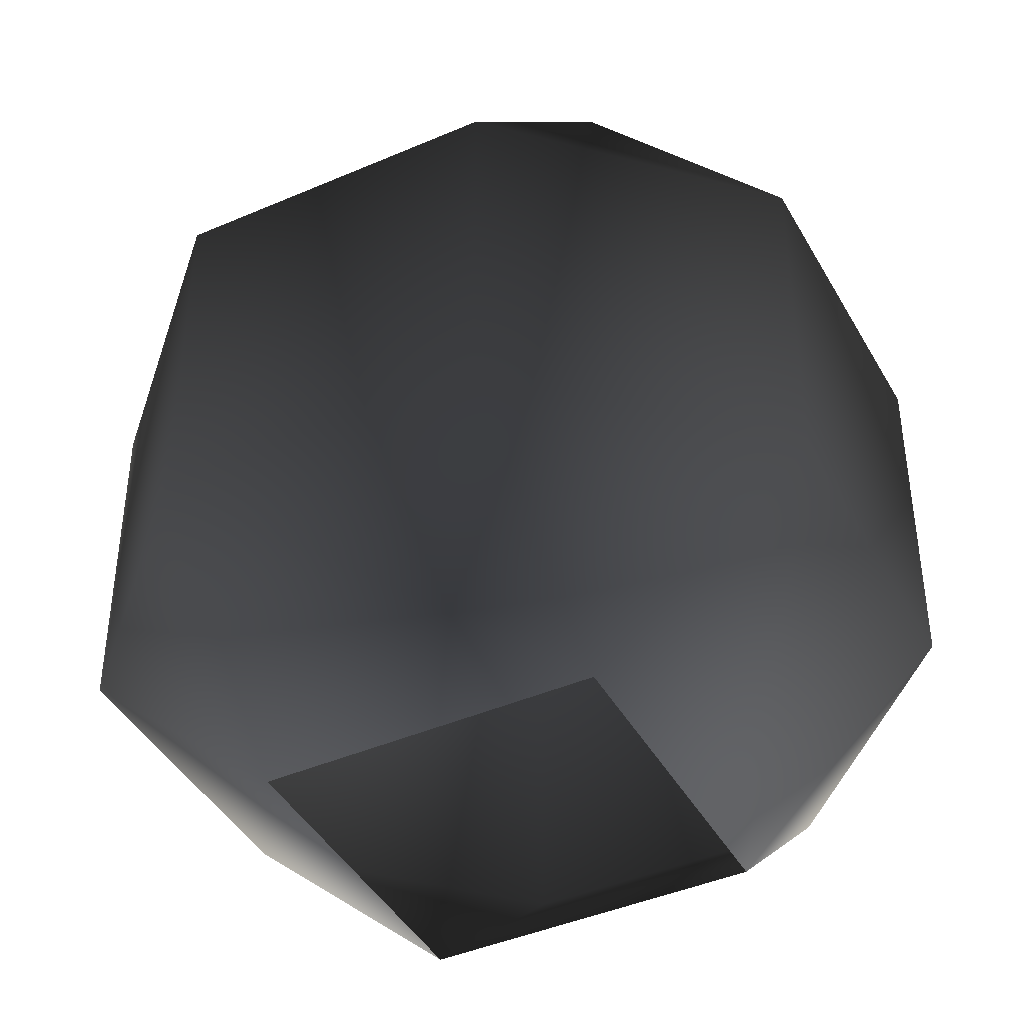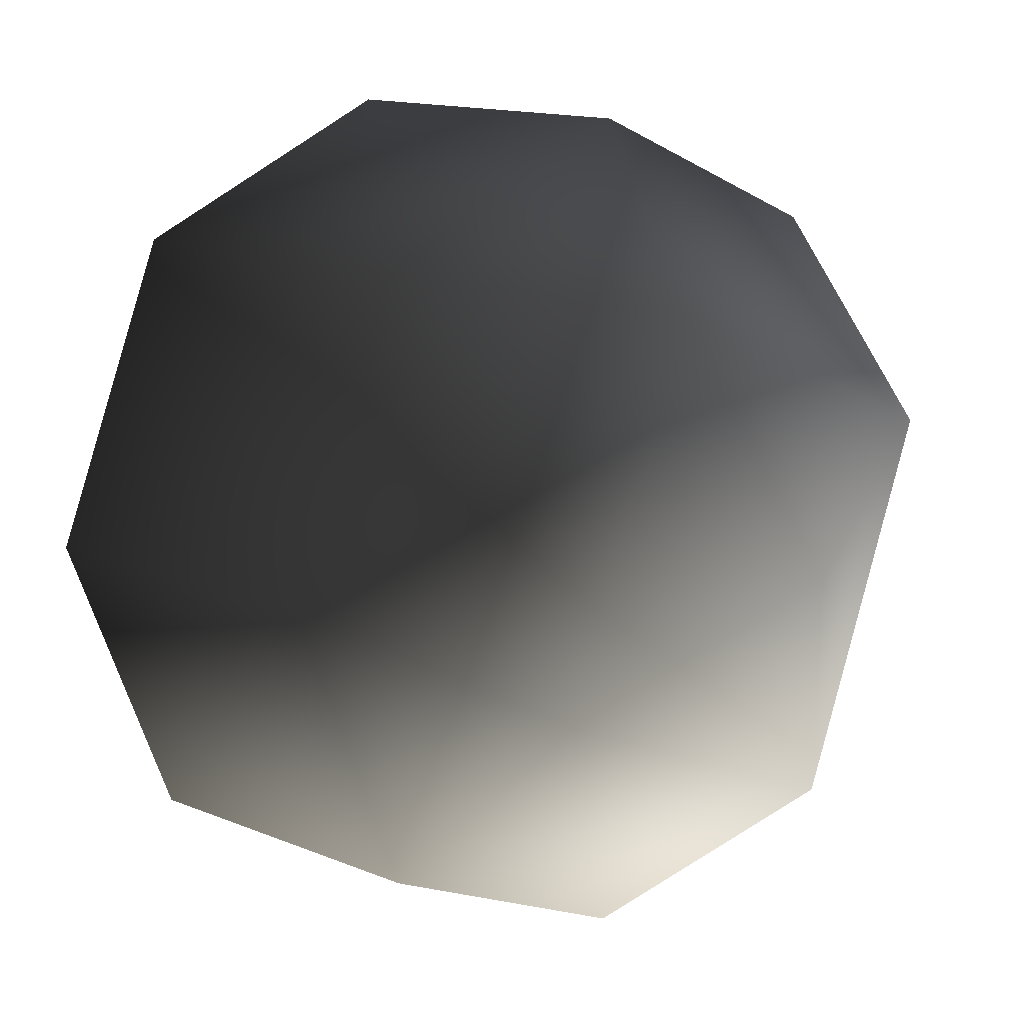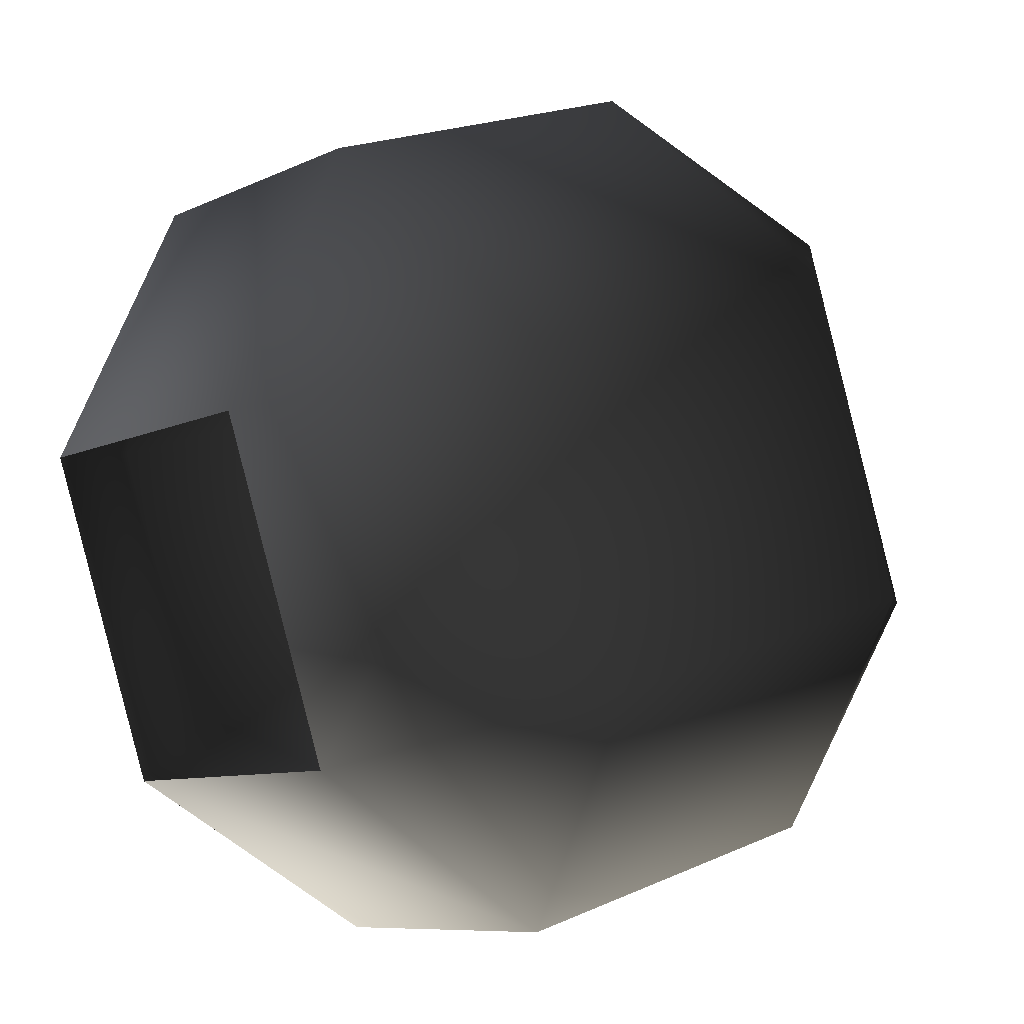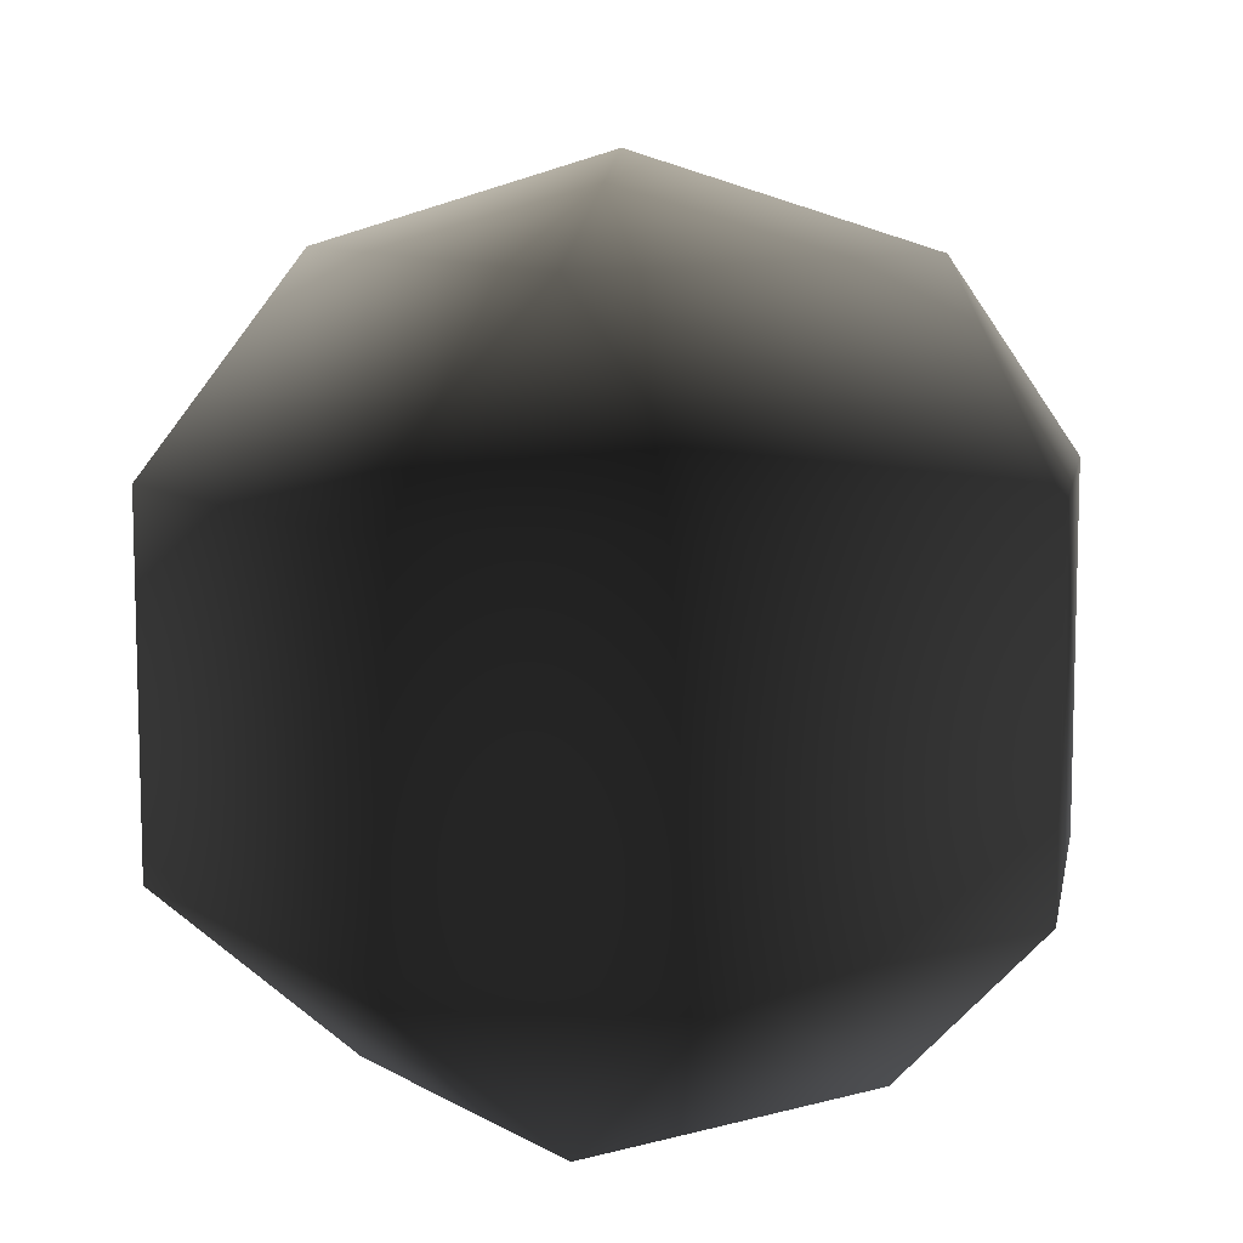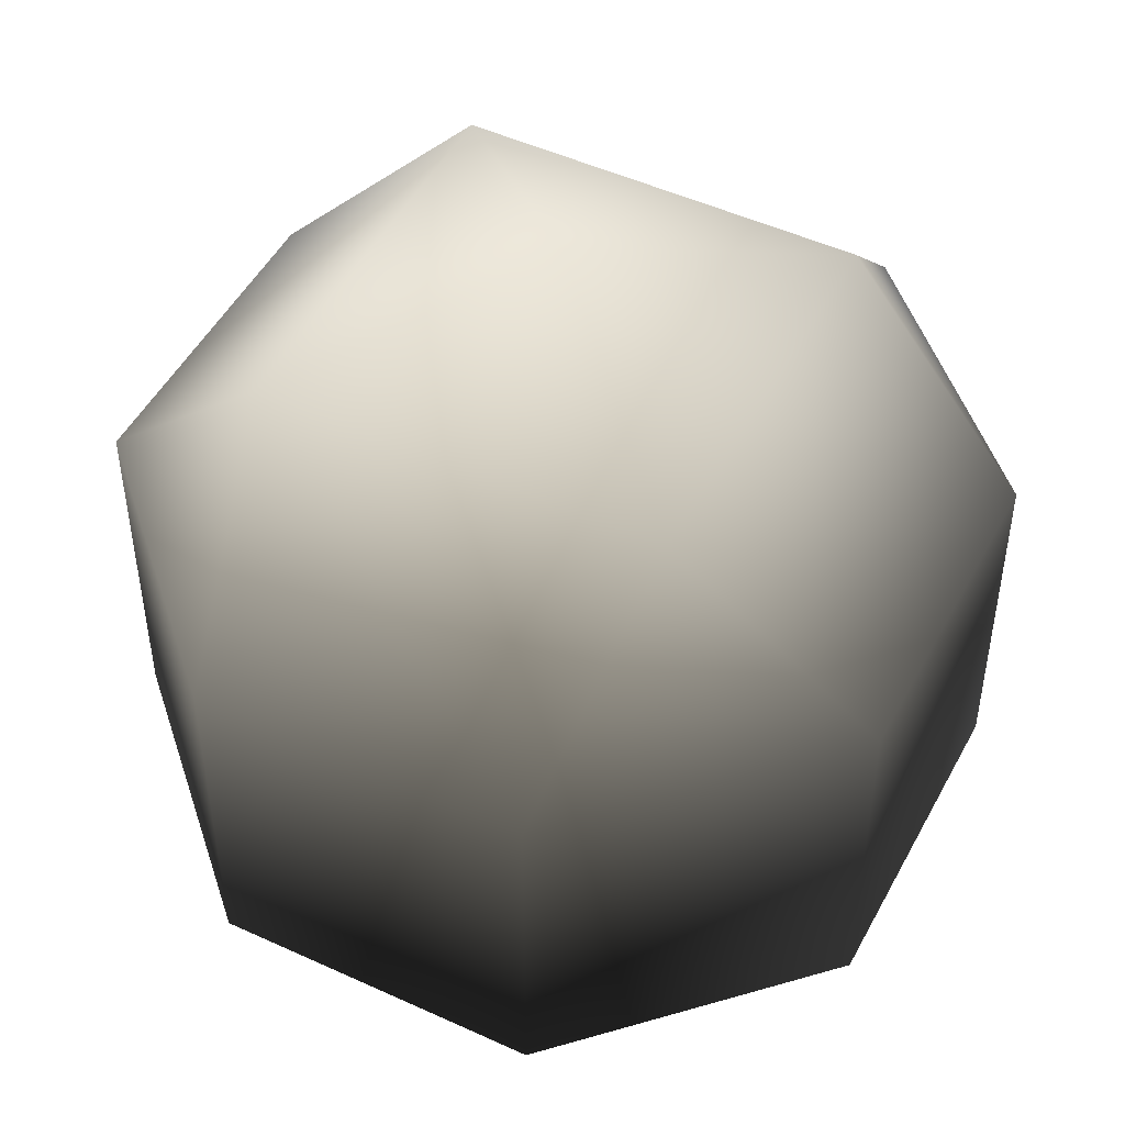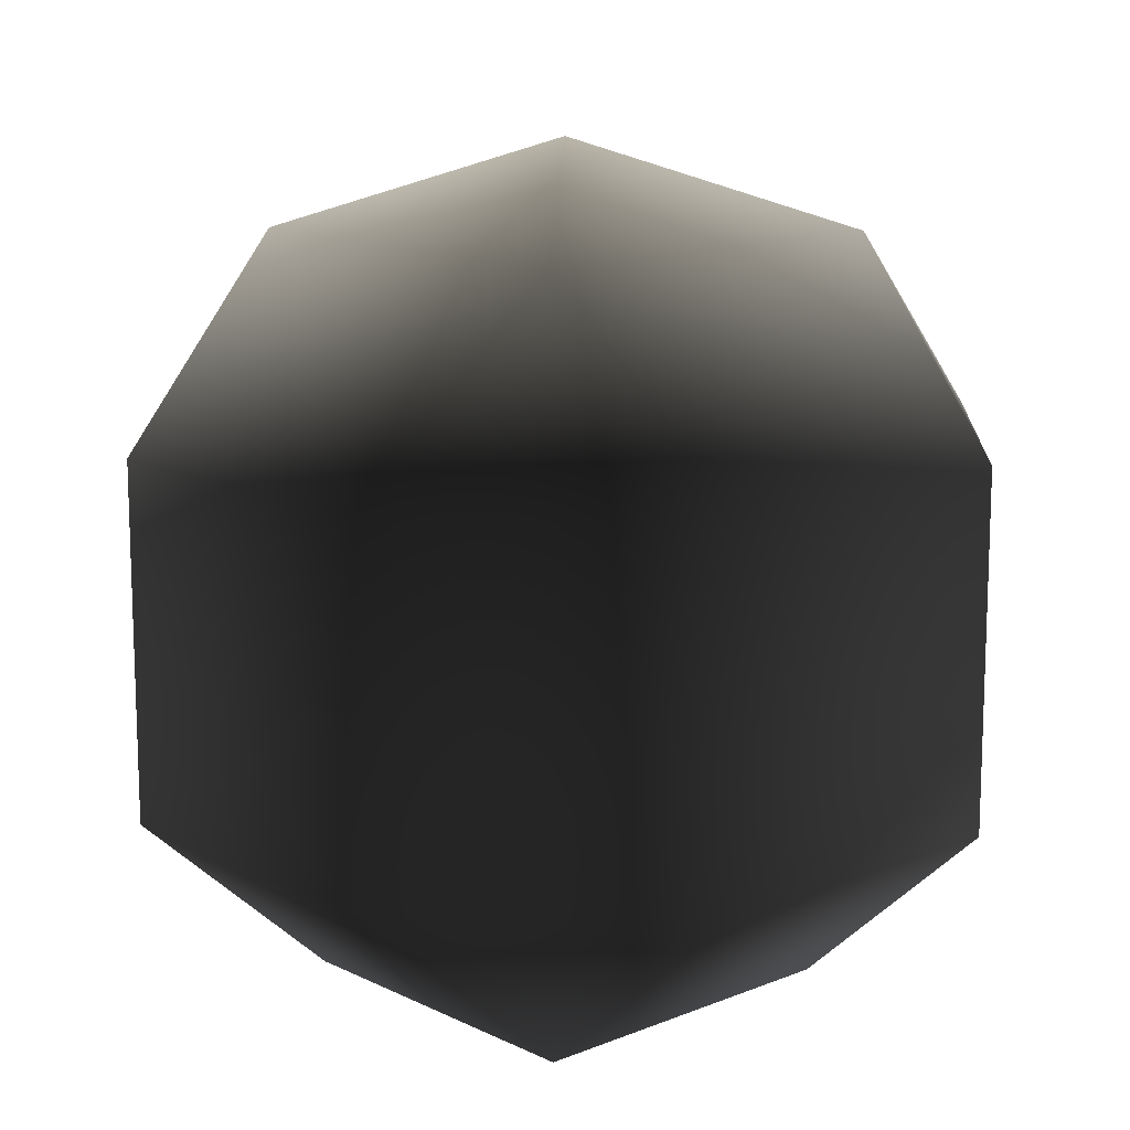
<metadata>
{"format":"obj","ext":"obj","renderer":"f3d","projection":"perspective","resolution":1024,"background":"white","views":[{"elev":-42.6,"azim":-85.2,"up":"+Y"},{"elev":13.3,"azim":133.9,"up":"+Z"},{"elev":20.4,"azim":50.5,"up":"+Z"},{"elev":10.2,"azim":-147.5,"up":"+Y"},{"elev":48.9,"azim":-85.4,"up":"+Y"},{"elev":13.7,"azim":115.1,"up":"+Y"}]}
</metadata>
<code>
v 0.3133 0.06568 -0.1298
v 0.4199 0.3426 -0.4199
v -0.1298 0.06568 -0.3133
v 2.058e-07 0.3426 -0.5938
v -0.4199 0.3426 -0.4199
v -0.3133 0.06568 0.1298
v -0.5938 0.3426 5.888e-06
v -0.4199 0.3426 0.4199
v 0.1298 0.06568 0.3133
v 0.4199 0.8335 -0.4199
v 1.617e-07 0.8335 -0.5938
v -0.4199 0.8335 -0.4199
v -0.5938 0.8335 5.901e-06
v -0.4199 0.8335 0.4199
v -1.654e-06 0.3426 0.5938
v 0.1298 0.06568 0.3133
v 0.4199 0.3426 0.4199
v -1.698e-06 0.8335 0.5938
v 0.4199 0.8335 0.4199
v 0.5938 0.3426 1.632e-06
v 0.3133 0.06568 -0.1298
v 0.1298 0.06568 0.3133
v 0.4199 0.3426 -0.4199
v 0.5938 0.8335 1.645e-06
v 0.4199 0.8335 -0.4199
v 0.3633 1.101 -0.1505
v -0.1505 1.101 -0.3633
v -0.3633 1.101 0.1505
v -0.3633 1.101 0.1505
v 0.1505 1.101 0.3633
v 0.3633 1.101 -0.1505
v -8.032e-07 1.224 3.783e-06
v -8.032e-07 1.224 3.783e-06
g cabbage_base_3069_63
f 1 3 2
f 2 3 4
f 3 5 4
f 3 6 5
f 5 6 7
f 6 8 7
f 6 9 8
f 2 4 10
f 10 4 11
f 4 5 11
f 11 5 12
f 5 7 12
f 12 7 13
f 7 8 13
f 13 8 14
f 8 15 14
f 8 16 15
f 9 17 15
f 14 15 18
f 15 17 18
f 18 17 19
f 17 20 19
f 17 21 20
f 22 21 17
f 21 23 20
f 19 20 24
f 20 23 24
f 24 23 25
f 10 11 26
f 26 11 27
f 11 12 27
f 12 13 27
f 27 13 28
f 13 14 28
f 14 18 29
f 29 18 30
f 18 19 30
f 19 24 30
f 30 24 31
f 24 25 31
f 26 27 32
f 27 28 32
f 29 30 33
f 30 31 33

</code>
